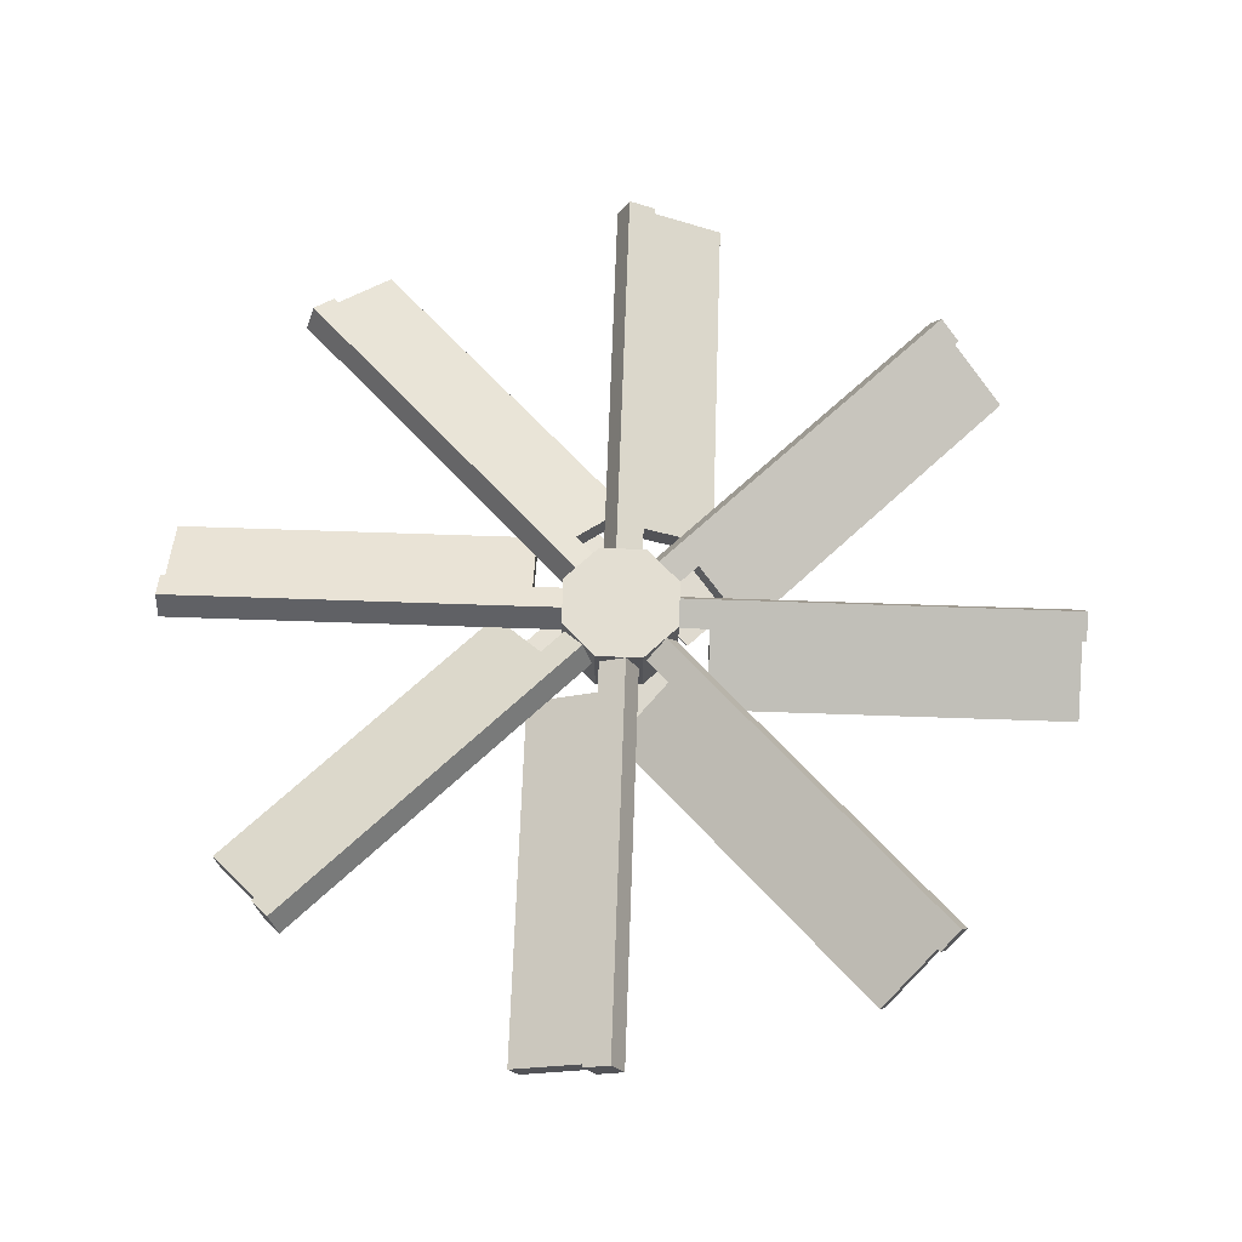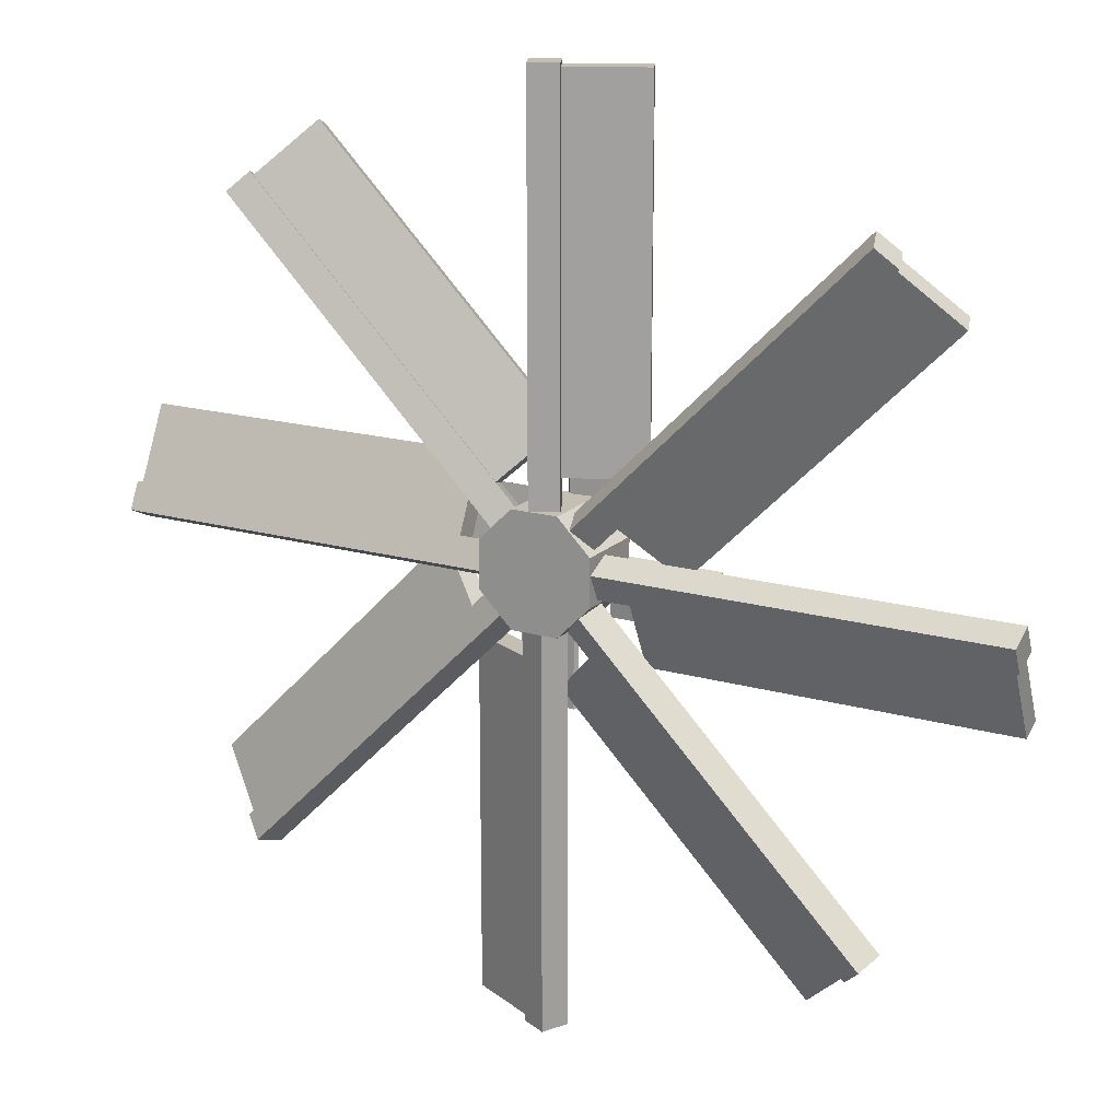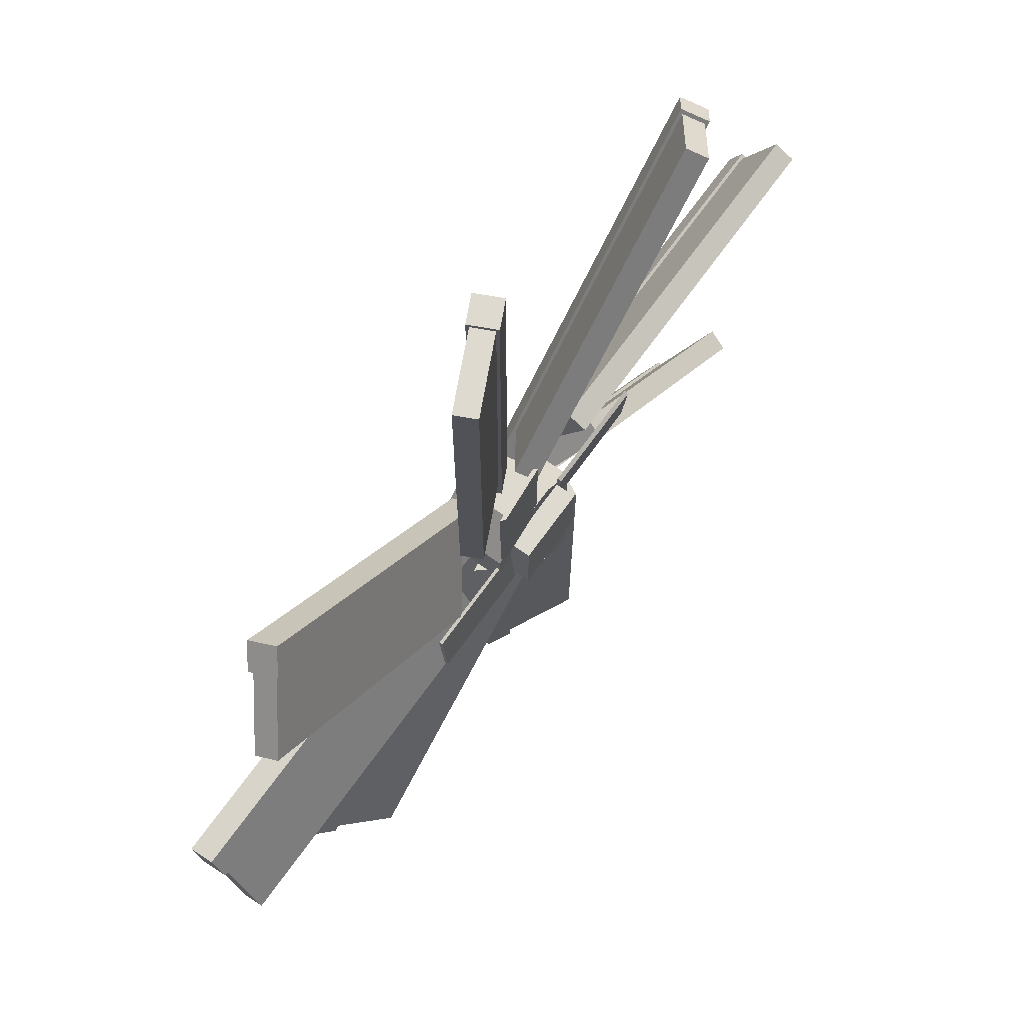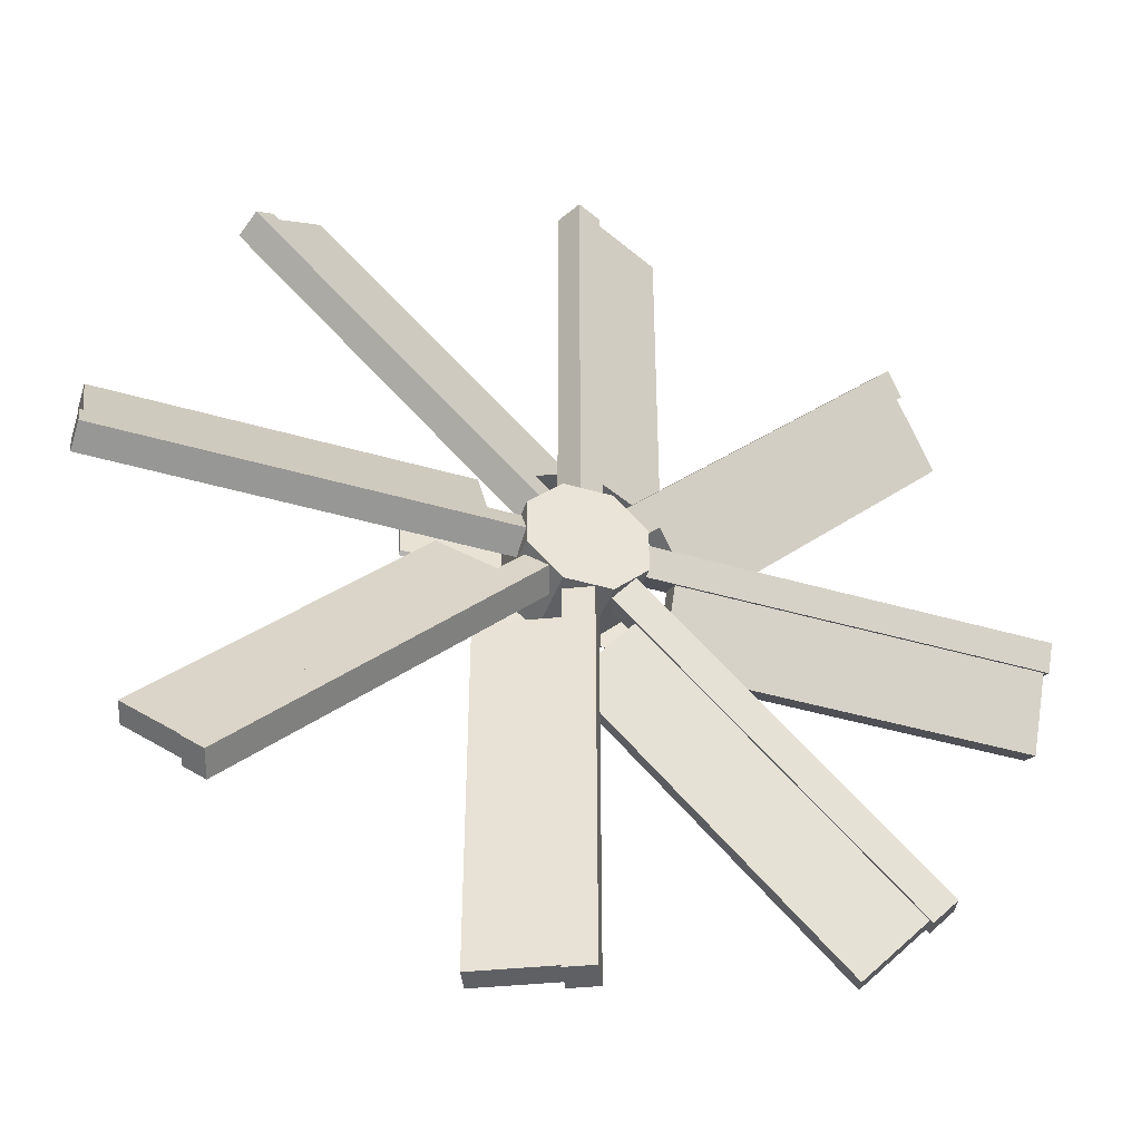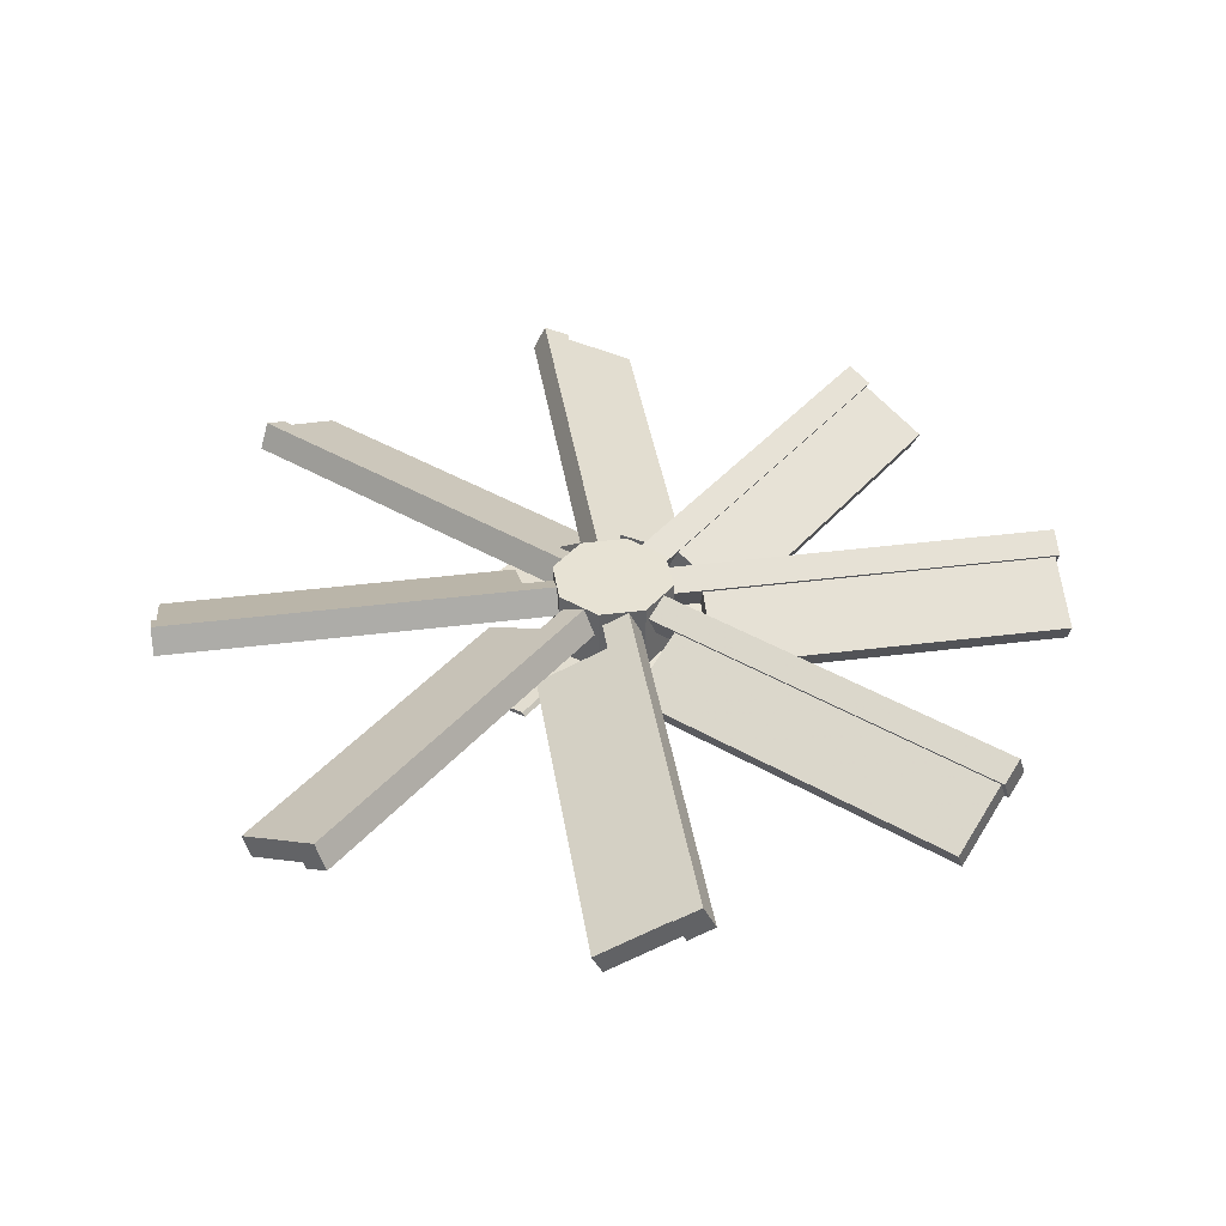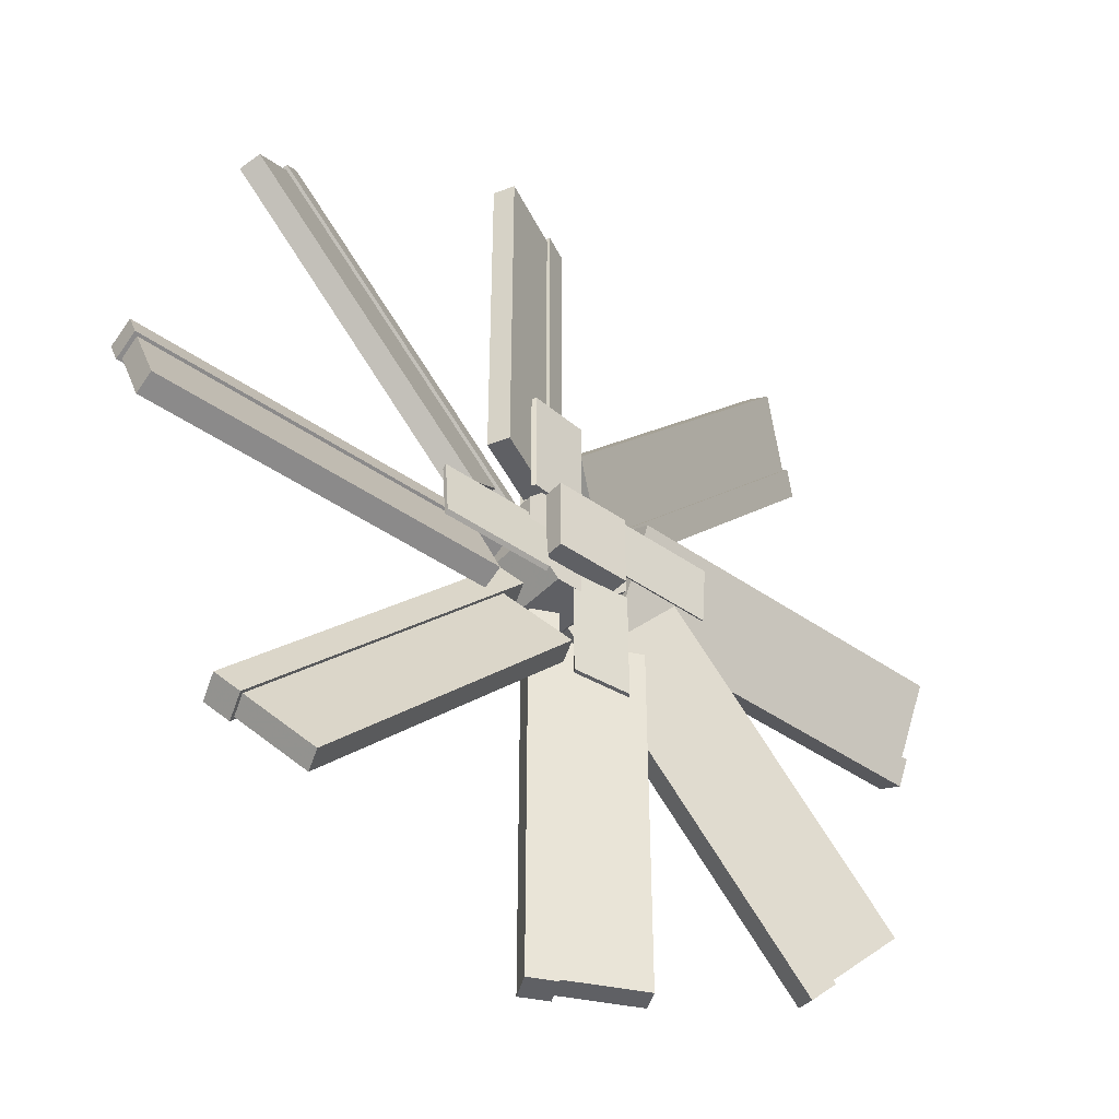
<metadata>
{"format":"obj","ext":"obj","renderer":"f3d","projection":"perspective","resolution":1024,"background":"white","views":[{"elev":67.6,"azim":-43.0,"up":"+Y"},{"elev":17.6,"azim":-150.5,"up":"+Z"},{"elev":70.6,"azim":-54.1,"up":"+Z"},{"elev":-43.0,"azim":160.8,"up":"+Z"},{"elev":39.9,"azim":126.1,"up":"+Y"},{"elev":-43.3,"azim":-39.8,"up":"+Z"}]}
</metadata>
<code>
g LargeBlade
v 0.2873 0.1217 0.02659
v 1.478 0.1217 0.02659
v 1.478 0.189 0.05928
v 0.2873 0.189 0.05928
v 0.2873 0.007898 0.2608
v 1.478 0.007897 0.2608
v 1.478 0.07518 0.2935
v 0.2873 0.07518 0.2935
v 0.222 0.1217 -0.1844
v 1.064 0.1217 -1.026
v 1.087 0.189 -1.003
v 0.2451 0.189 -0.1613
v 0.3876 0.007898 -0.01877
v 1.229 0.007897 -0.8605
v 1.252 0.07518 -0.8374
v 0.4107 0.07518 0.004351
v 0.02659 0.1217 -0.2873
v 0.02658 0.1217 -1.478
v 0.05928 0.189 -1.478
v 0.05928 0.189 -0.2873
v 0.2608 0.007898 -0.2873
v 0.2608 0.007897 -1.478
v 0.2935 0.07518 -1.478
v 0.2935 0.07518 -0.2873
v -0.1844 0.1217 -0.222
v -1.026 0.1217 -1.064
v -1.003 0.189 -1.087
v -0.1613 0.189 -0.2451
v -0.01877 0.007898 -0.3876
v -0.8605 0.007897 -1.229
v -0.8374 0.07518 -1.252
v 0.004351 0.07518 -0.4107
v -0.2873 0.1217 -0.02659
v -1.478 0.1217 -0.02658
v -1.478 0.189 -0.05928
v -0.2873 0.189 -0.05928
v -0.2873 0.007898 -0.2608
v -1.478 0.007897 -0.2608
v -1.478 0.07518 -0.2935
v -0.2873 0.07518 -0.2935
v -0.222 0.1217 0.1844
v -1.064 0.1217 1.026
v -1.087 0.189 1.003
v -0.2451 0.189 0.1613
v -0.3876 0.007898 0.01877
v -1.229 0.007897 0.8605
v -1.252 0.07518 0.8374
v -0.4107 0.07518 -0.004351
v -0.02659 0.1217 0.2873
v -0.02658 0.1217 1.478
v -0.05928 0.189 1.478
v -0.05928 0.189 0.2873
v -0.2608 0.007898 0.2873
v -0.2608 0.007897 1.478
v -0.2935 0.07518 1.478
v -0.2935 0.07518 0.2873
v 0.1844 0.1217 0.222
v 1.026 0.1217 1.064
v 1.003 0.189 1.087
v 0.1613 0.189 0.2451
v 0.01877 0.007898 0.3876
v 0.8605 0.007897 1.229
v 0.8374 0.07518 1.252
v -0.00435 0.07518 0.4107
f 1 2 5
f 9 10 13
f 17 18 21
f 25 26 29
f 33 34 37
f 41 42 45
f 49 50 53
f 57 58 61
f 2 6 5
f 10 14 13
f 18 22 21
f 26 30 29
f 34 38 37
f 42 46 45
f 50 54 53
f 58 62 61
f 3 4 7
f 11 12 15
f 19 20 23
f 27 28 31
f 35 36 39
f 43 44 47
f 51 52 55
f 59 60 63
f 4 8 7
f 12 16 15
f 20 24 23
f 28 32 31
f 36 40 39
f 44 48 47
f 52 56 55
f 60 64 63
f 4 1 8
f 5 6 7
f 2 3 6
f 12 9 16
f 13 14 15
f 10 11 14
f 20 17 24
f 21 22 23
f 18 19 22
f 28 25 32
f 29 30 32
f 26 27 30
f 36 33 40
f 37 38 39
f 34 35 38
f 44 41 48
f 45 46 47
f 42 43 46
f 52 49 56
f 53 54 56
f 50 51 54
f 60 57 64
f 61 62 64
f 58 59 62
f 1 5 8
f 8 5 7
f 3 7 6
f 9 13 16
f 16 13 15
f 11 15 14
f 17 21 24
f 24 21 23
f 19 23 22
f 25 29 32
f 30 31 32
f 27 31 30
f 33 37 40
f 40 37 39
f 35 39 38
f 41 45 48
f 48 45 47
f 43 47 46
f 49 53 56
f 54 55 56
f 51 55 54
f 57 61 64
f 62 63 64
f 59 63 62
g LargeHub
v -0 0 0
v -0 0.2445 0
v 0.1875 0 -0.07769
v 0.1875 0.2445 -0.07769
v 0.1875 0 0.07769
v 0.1875 0.2445 0.07769
v 0 0 0
v 0 0.2445 0
v 0.07769 0 -0.1875
v 0.07769 0.2445 -0.1875
v 0.1875 0 -0.07769
v 0.1875 0.2445 -0.07769
v 0 0 -0
v 0 0.2445 -0
v -0.07769 0 -0.1875
v -0.07769 0.2445 -0.1875
v 0.07769 0 -0.1875
v 0.07769 0.2445 -0.1875
v 0 0 -0
v 0 0.2445 -0
v -0.1875 0 -0.07769
v -0.1875 0.2445 -0.07769
v -0.07769 0 -0.1875
v -0.07769 0.2445 -0.1875
v -0 0 -0
v -0 0.2445 -0
v -0.1875 0 0.07769
v -0.1875 0.2445 0.07769
v -0.1875 0 -0.07768
v -0.1875 0.2445 -0.07768
v -0 0 -0
v -0 0.2445 -0
v -0.07768 0 0.1875
v -0.07768 0.2445 0.1875
v -0.1875 0 0.07769
v -0.1875 0.2445 0.07769
v -0 0 0
v -0 0.2445 0
v 0.07769 0 0.1875
v 0.07769 0.2445 0.1875
v -0.07768 0 0.1875
v -0.07768 0.2445 0.1875
v -0 0 0
v -0 0.2445 0
v 0.1875 0 0.07768
v 0.1875 0.2445 0.07768
v 0.07769 0 0.1875
v 0.07769 0.2445 0.1875
f 65 67 69
f 66 70 68
f 71 73 75
f 72 76 74
f 77 79 81
f 78 82 80
f 83 85 87
f 84 88 86
f 89 91 93
f 90 94 92
f 95 97 99
f 96 100 98
f 101 103 105
f 102 106 104
f 107 109 111
f 108 112 110
f 67 68 69
f 73 74 75
f 79 80 81
f 85 86 87
f 91 92 93
f 97 98 99
f 103 104 105
f 109 110 111
f 68 70 69
f 74 76 75
f 80 82 81
f 86 88 87
f 92 94 93
f 98 100 99
f 104 106 105
f 110 112 111
g SmallBlade
v 0.4994 0.01493 -0.006492
v 0.4994 0.002292 -0.01665
v 0.125 0.002292 -0.01665
v 0.125 0.01493 -0.006492
v 0.4994 -0.002292 0.1864
v 0.4994 -0.01493 0.1762
v 0.125 -0.01493 0.1762
v 0.125 -0.002292 0.1864
v -0.006492 0.01493 -0.4991
v -0.01665 0.002292 -0.4991
v -0.01665 0.002292 -0.1248
v -0.006492 0.01493 -0.1248
v 0.1864 -0.002292 -0.4991
v 0.1762 -0.01493 -0.4991
v 0.1762 -0.01493 -0.1248
v 0.1864 -0.002292 -0.1248
v -0.4991 0.01493 0.006702
v -0.4991 0.002292 0.01686
v -0.1248 0.002292 0.01686
v -0.1248 0.01493 0.006702
v -0.4991 -0.002292 -0.1862
v -0.4991 -0.01493 -0.176
v -0.1248 -0.01493 -0.176
v -0.1248 -0.002292 -0.1862
v 0.006702 0.01493 0.4994
v 0.01686 0.002292 0.4994
v 0.01686 0.002292 0.125
v 0.006702 0.01493 0.125
v -0.1862 -0.002292 0.4994
v -0.176 -0.01493 0.4994
v -0.176 -0.01493 0.125
v -0.1862 -0.002292 0.125
f 113 114 115
f 117 120 119
f 113 117 114
f 114 118 119
f 115 119 120
f 117 113 120
f 121 122 123
f 125 128 127
f 121 125 122
f 122 126 127
f 123 127 128
f 125 121 128
f 129 130 131
f 133 136 135
f 129 133 130
f 130 134 135
f 131 135 136
f 133 129 136
f 137 138 139
f 141 144 143
f 137 141 138
f 138 142 143
f 139 143 144
f 141 137 140
f 116 113 115
f 118 117 119
f 117 118 114
f 115 114 119
f 116 115 120
f 113 116 120
f 124 121 123
f 126 125 127
f 125 126 122
f 123 122 127
f 124 123 128
f 121 124 128
f 132 129 131
f 134 133 135
f 133 134 130
f 131 130 135
f 132 131 136
f 129 132 136
f 140 137 139
f 142 141 143
f 141 142 138
f 139 138 143
f 140 139 144
f 144 141 140
g LargeBladeArm
v 1.491 0.24 -0.02207
v 1.491 0.1542 -0.0638
v 0.1875 0.1124 0.02207
v 0.1875 0.1983 0.0638
v 0.1875 0.1542 -0.0638
v 0.1875 0.24 -0.02207
v 1.491 0.1983 0.0638
v 1.491 0.1124 0.02207
v 1.039 0.24 -1.07
v 1.009 0.1542 -1.099
v 0.1482 0.1124 -0.117
v 0.1777 0.1983 -0.08747
v 0.08747 0.1542 -0.1777
v 0.117 0.24 -0.1482
v 1.099 0.1983 -1.009
v 1.07 0.1124 -1.039
v -0.02207 0.24 -1.491
v -0.0638 0.1542 -1.491
v 0.02207 0.1124 -0.1875
v 0.0638 0.1983 -0.1875
v -0.0638 0.1542 -0.1875
v -0.02207 0.24 -0.1875
v 0.0638 0.1983 -1.491
v 0.02207 0.1124 -1.491
v -1.07 0.24 -1.039
v -1.099 0.1542 -1.009
v -0.117 0.1124 -0.1482
v -0.08747 0.1983 -0.1777
v -0.1777 0.1542 -0.08747
v -0.1482 0.24 -0.117
v -1.009 0.1983 -1.099
v -1.039 0.1124 -1.07
v -1.491 0.24 0.02207
v -1.491 0.1542 0.0638
v -0.1875 0.1124 -0.02207
v -0.1875 0.1983 -0.0638
v -0.1875 0.1542 0.0638
v -0.1875 0.24 0.02207
v -1.491 0.1983 -0.0638
v -1.491 0.1124 -0.02207
v -1.039 0.24 1.07
v -1.009 0.1542 1.099
v -0.1482 0.1124 0.117
v -0.1777 0.1983 0.08747
v -0.08747 0.1542 0.1777
v -0.117 0.24 0.1482
v -1.099 0.1983 1.009
v -1.07 0.1124 1.039
v 0.02207 0.24 1.491
v 0.0638 0.1542 1.491
v -0.02207 0.1124 0.1875
v -0.0638 0.1983 0.1875
v 0.0638 0.1542 0.1875
v 0.02207 0.24 0.1875
v -0.0638 0.1983 1.491
v -0.02207 0.1124 1.491
v 1.07 0.24 1.039
v 1.099 0.1542 1.009
v 0.117 0.1124 0.1482
v 0.08747 0.1983 0.1777
v 0.1777 0.1542 0.08747
v 0.1482 0.24 0.117
v 1.009 0.1983 1.099
v 1.039 0.1124 1.07
f 147 149 152
f 148 151 150
f 151 152 145
f 147 152 151
f 146 149 145
f 155 157 160
f 156 159 158
f 159 160 153
f 155 160 159
f 154 157 153
f 163 165 168
f 164 167 166
f 167 168 161
f 163 168 167
f 162 165 161
f 171 173 176
f 172 175 174
f 175 176 169
f 171 176 175
f 170 173 169
f 179 181 184
f 180 183 182
f 183 184 177
f 179 184 183
f 178 181 177
f 187 189 192
f 188 191 190
f 191 192 185
f 187 192 191
f 186 189 185
f 195 197 200
f 196 199 198
f 199 200 193
f 195 200 199
f 194 197 193
f 203 205 208
f 204 207 206
f 207 208 201
f 203 208 207
f 202 205 201
f 149 146 152
f 151 145 150
f 152 146 145
f 148 147 151
f 149 150 145
f 157 154 160
f 159 153 158
f 160 154 153
f 156 155 159
f 157 158 153
f 165 162 168
f 167 161 166
f 168 162 161
f 164 163 167
f 165 166 161
f 173 170 176
f 175 169 174
f 176 170 169
f 172 171 175
f 173 174 169
f 181 178 184
f 183 177 182
f 184 178 177
f 180 179 183
f 181 182 177
f 189 186 192
f 191 185 190
f 192 186 185
f 188 187 191
f 189 190 185
f 197 194 200
f 199 193 198
f 200 194 193
f 196 195 199
f 197 198 193
f 205 202 208
f 207 201 206
f 208 202 201
f 204 203 207
f 205 206 201
g SmallHub
v 0.125 -0.06825 -0.125
v 0.125 -0.06825 0.125
v -0.125 -0.06825 0.125
v -0.125 -0.06825 -0.125
v 0.125 0.06825 -0.125
v 0.125 0.06825 0.125
v -0.125 0.06825 0.125
v -0.125 0.06825 -0.125
f 209 210 212
f 213 216 214
f 209 213 214
f 210 214 215
f 211 215 212
f 213 209 216
f 210 211 212
f 216 215 214
f 210 209 214
f 211 210 215
f 215 216 212
f 209 212 216

</code>
